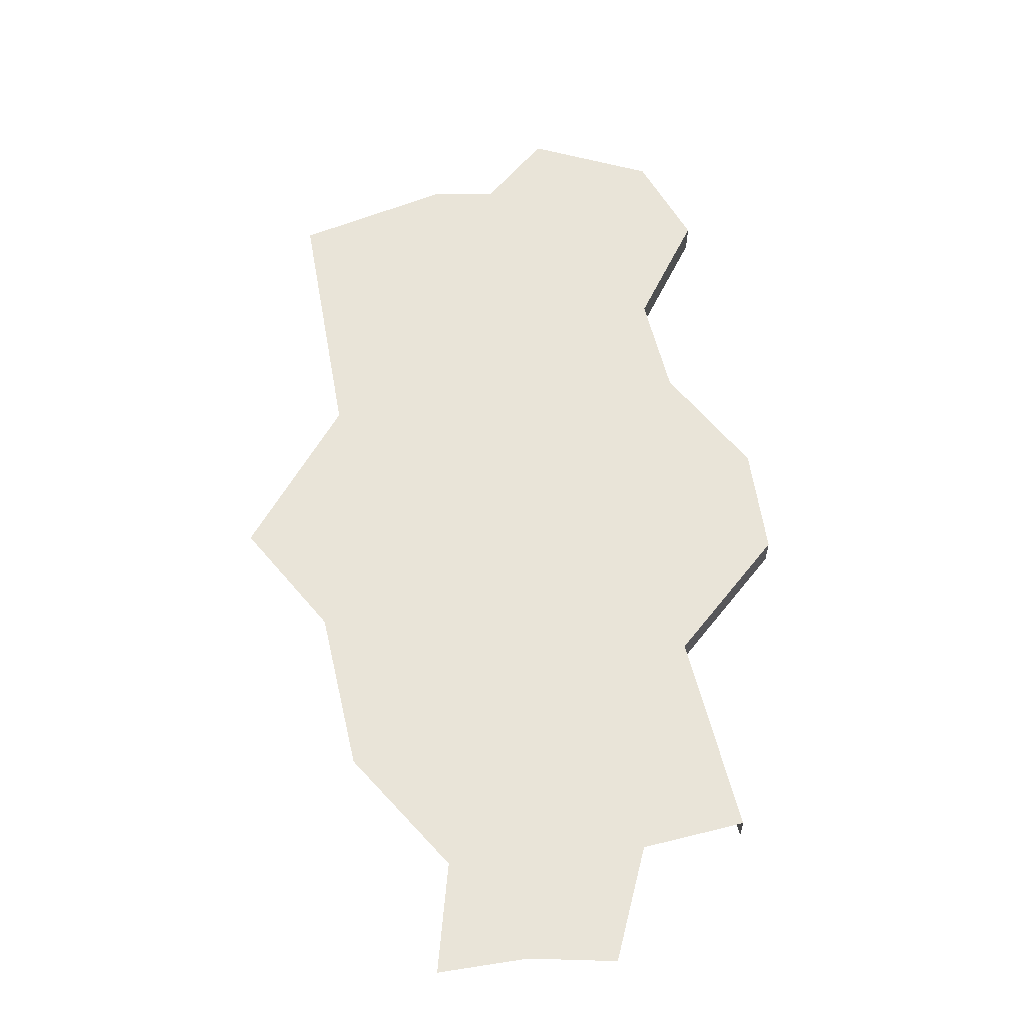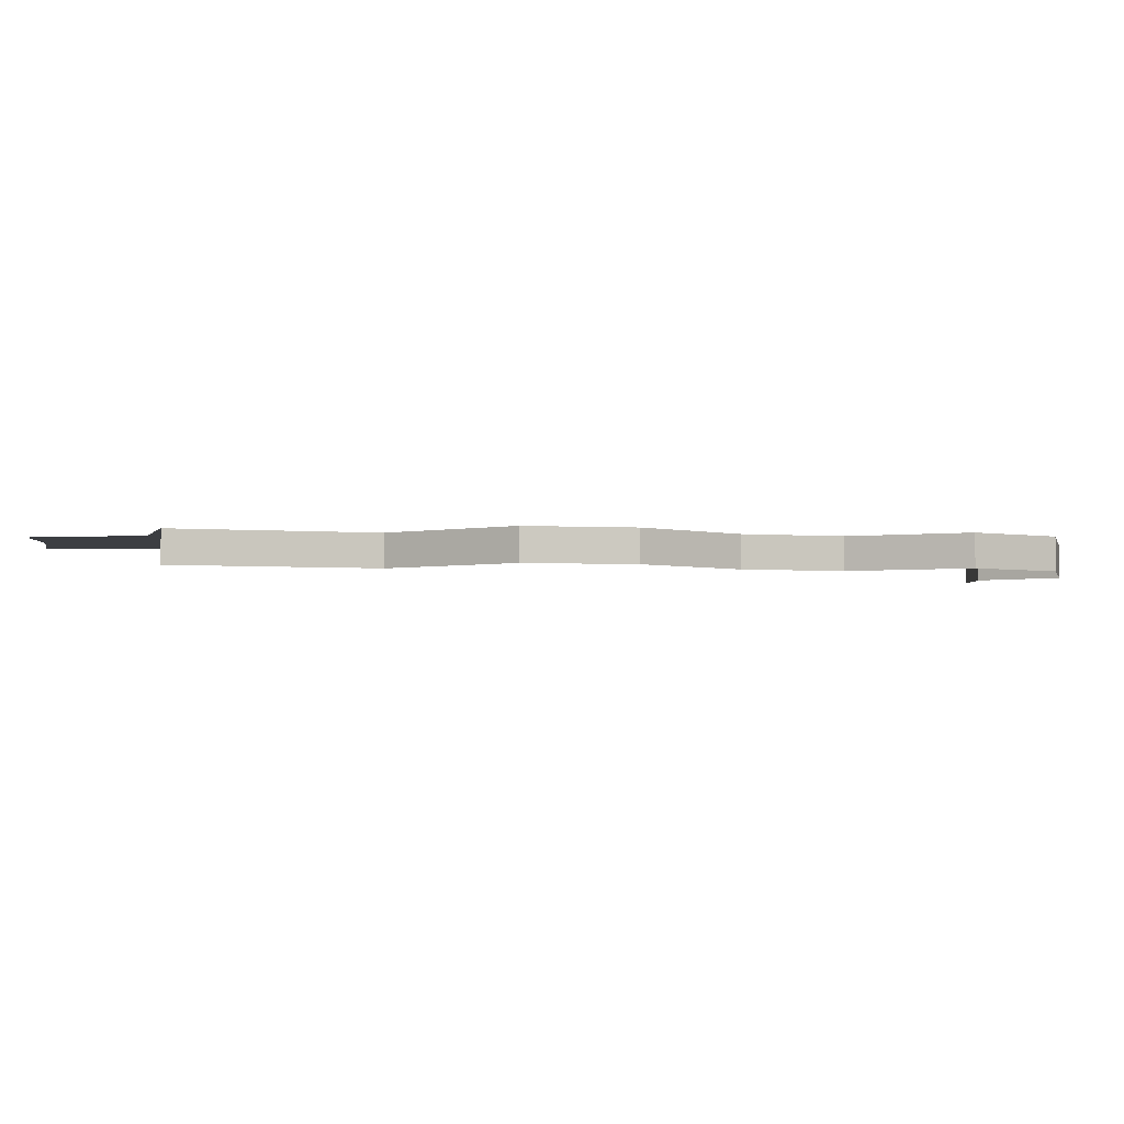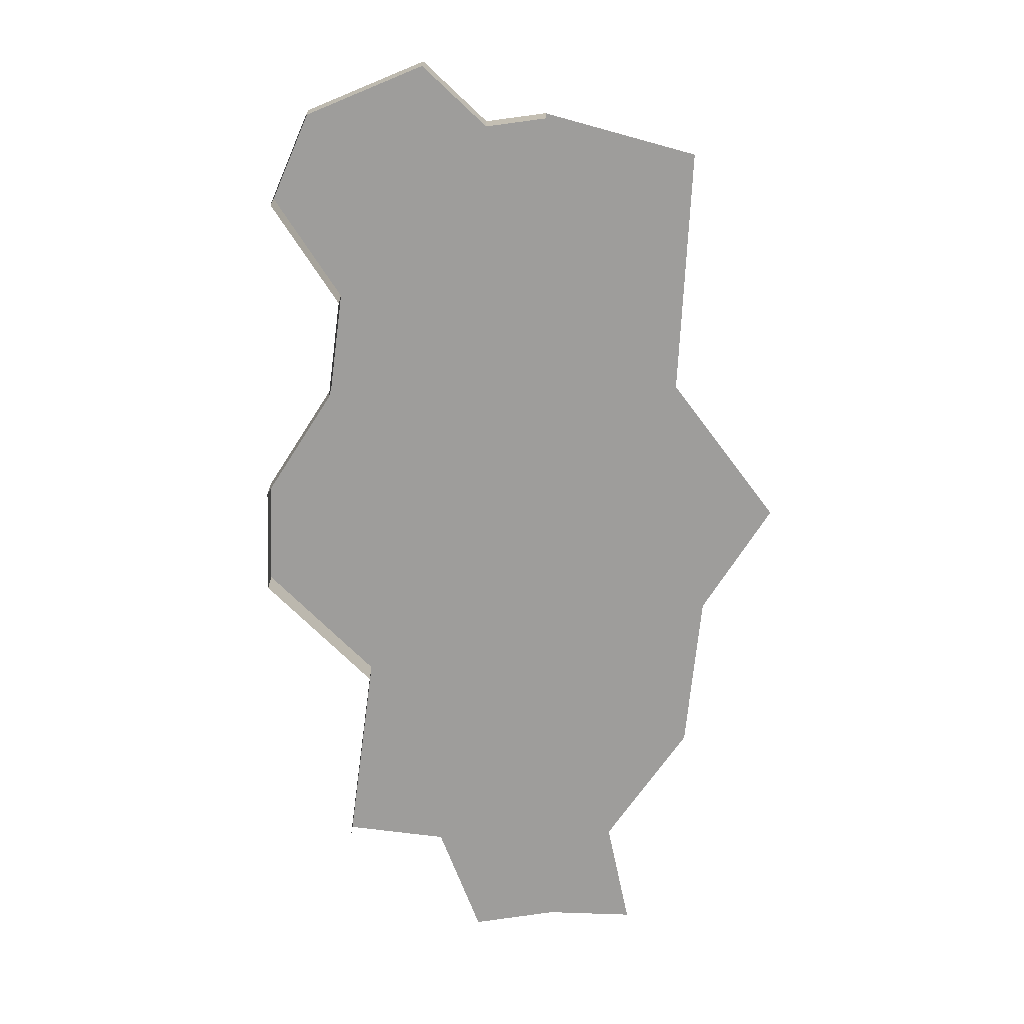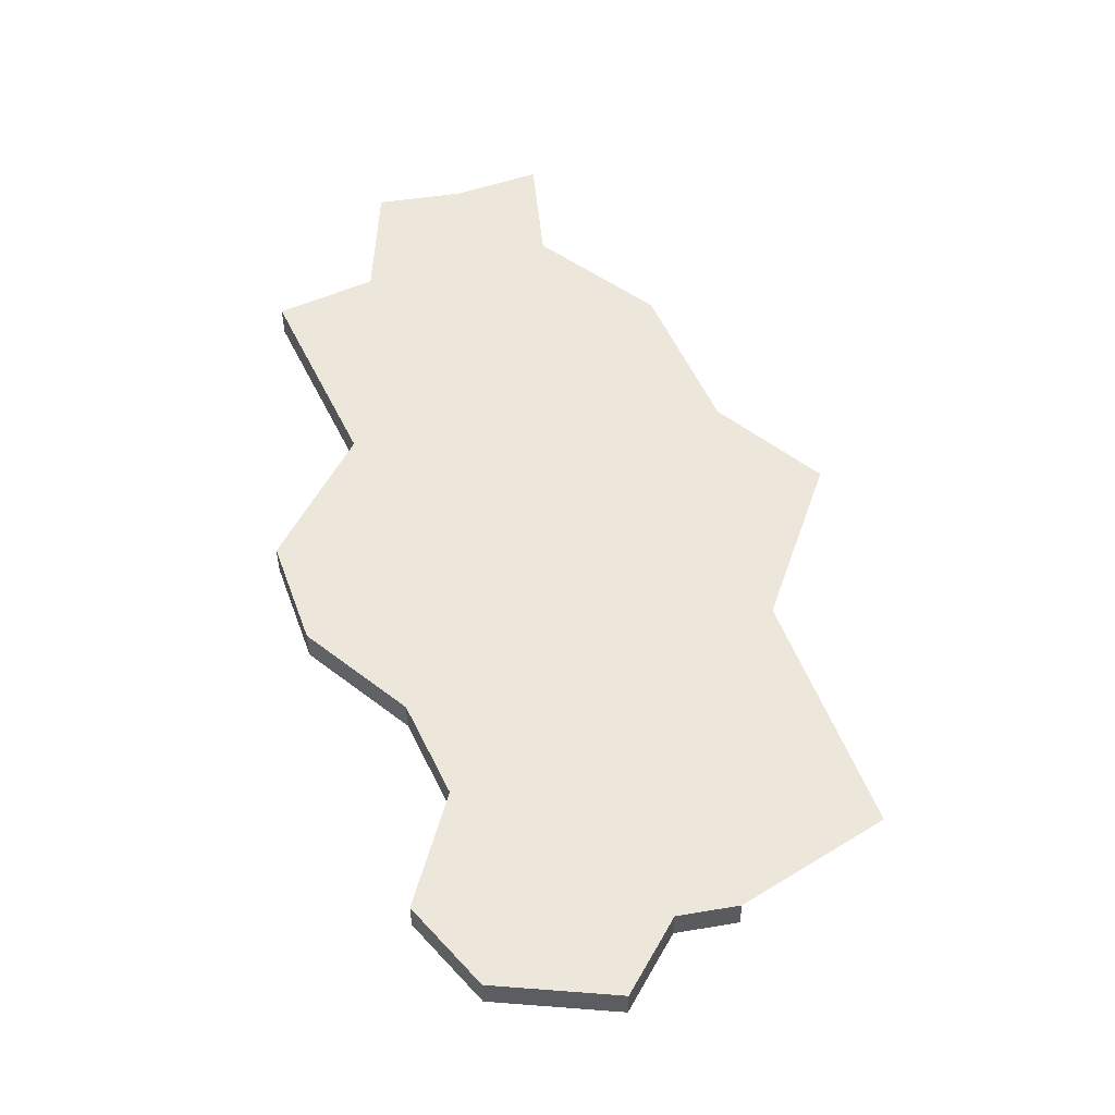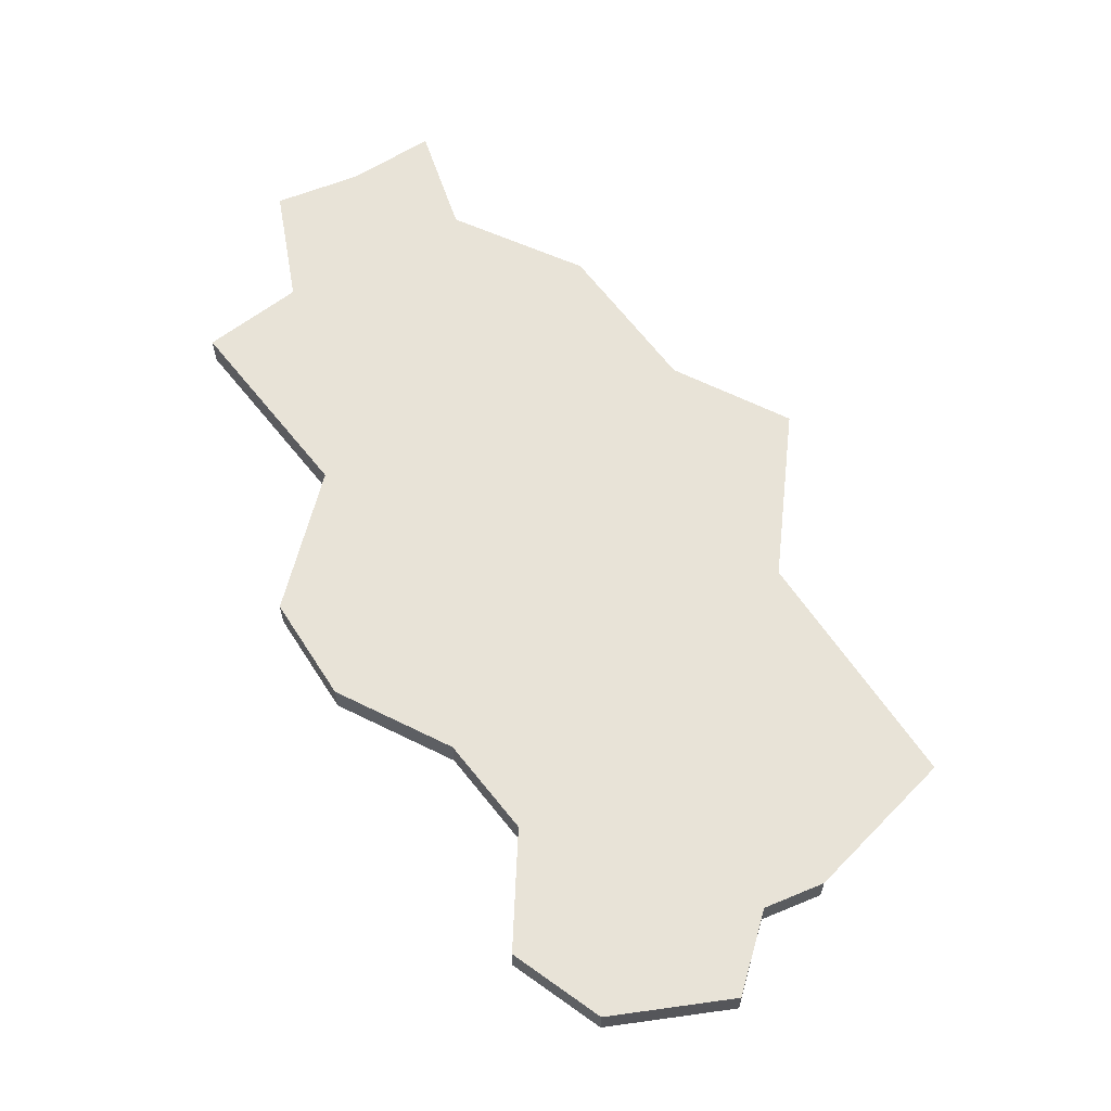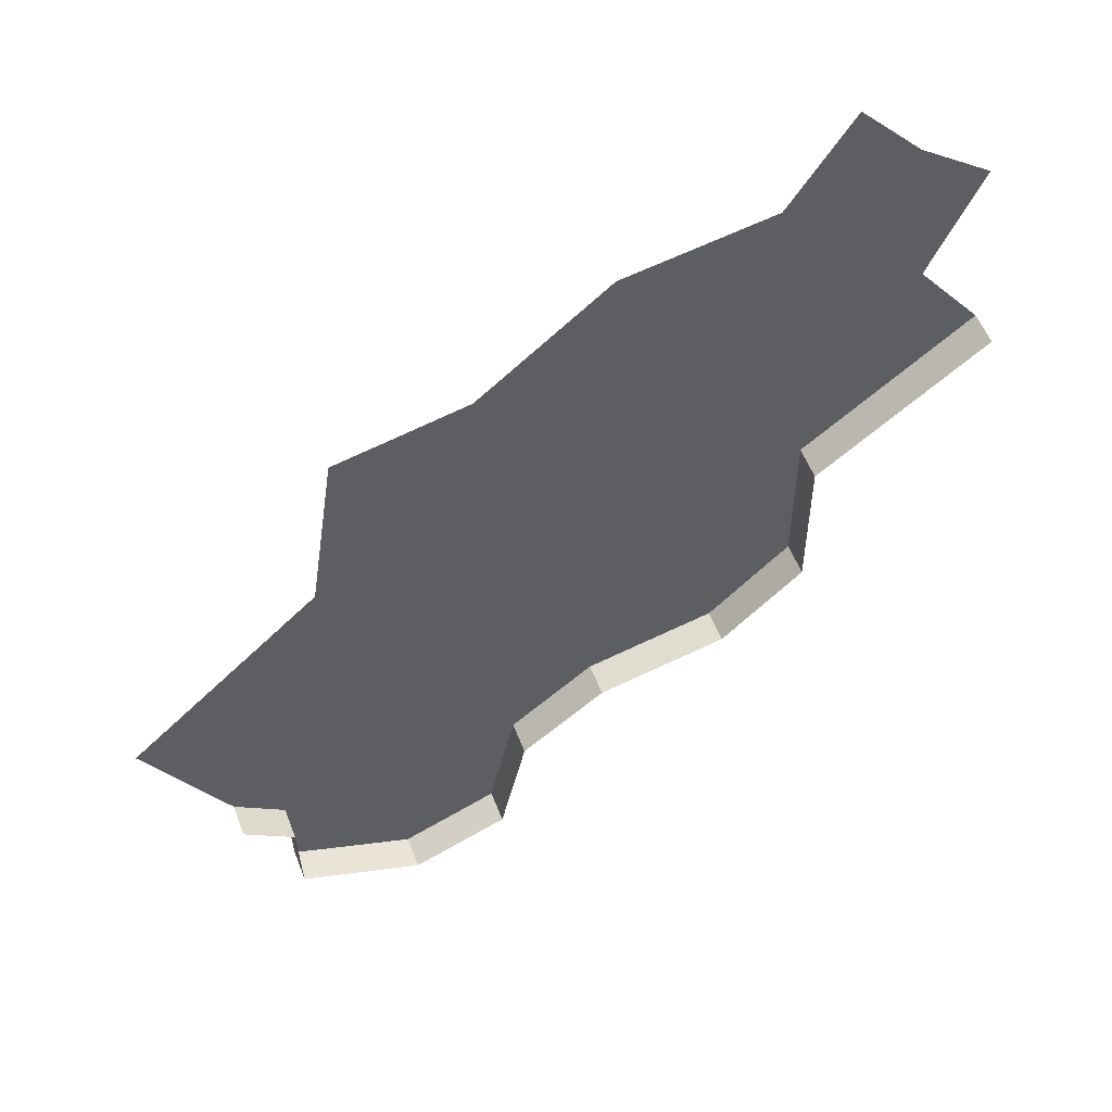
<metadata>
{"format":"obj","ext":"obj","renderer":"f3d","projection":"perspective","resolution":1024,"background":"white","views":[{"elev":60.4,"azim":38.0,"up":"+Y"},{"elev":-3.2,"azim":125.6,"up":"+Y"},{"elev":-70.5,"azim":-135.0,"up":"+Y"},{"elev":53.6,"azim":-152.9,"up":"+Y"},{"elev":62.3,"azim":-165.7,"up":"+Y"},{"elev":55.0,"azim":-20.8,"up":"+Z"}]}
</metadata>
<code>
o province_185
v -46.75 0.04552 -25.85
v -46.49 0.04552 -26.13
v -46.19 0.04552 -26.35
v -46.4 0.04552 -26.82
v -46.13 0.04552 -27.17
v -47.01 0.04552 -26.25
v -47.63 0.04552 -26.36
v -48.17 0.04552 -26.8
v -48.72 0.04552 -26.92
v -48.83 0.04552 -27.68
v -49.63 0.04552 -28.4
v -49.29 0.04552 -29
v -49.08 0.04552 -29.16
v -49.07 0.04552 -29.54
v -48.56 0.04552 -29.75
v -48.16 0.04552 -29.59
v -48.05 0.04552 -29.07
v -47.7 0.04552 -28.8
v -47.16 0.04552 -28.68
v -46.82 0.04552 -28.36
v -46.82 0.04552 -27.7
v -46.13 -0.09448 -27.17
v -49.29 -0.09448 -29
v -49.08 -0.09448 -29.16
v -49.07 -0.09448 -29.54
v -48.56 -0.09448 -29.75
v -48.16 -0.09448 -29.59
v -48.05 -0.09448 -29.07
v -47.7 -0.09448 -28.8
v -47.16 -0.09448 -28.68
v -46.82 -0.09448 -28.36
v -46.82 -0.09448 -27.7
f 32 20 21
f 25 13 14
f 26 14 15
f 28 16 17
f 30 18 19
f 27 15 16
f 24 12 13
f 29 17 18
f 4 21 6
f 31 19 20
f 22 21 5
f 32 31 20
f 25 24 13
f 26 25 14
f 28 27 16
f 30 29 18
f 27 26 15
f 24 23 12
f 29 28 17
f 13 12 10
f 12 11 10
f 10 9 8
f 15 14 13
f 17 16 15
f 20 19 21
f 19 18 21
f 17 15 13
f 18 17 10
f 17 13 10
f 10 8 21
f 18 10 21
f 8 7 21
f 7 6 21
f 6 1 2
f 2 3 4
f 4 5 21
f 6 2 4
f 31 30 19
f 22 32 21

</code>
